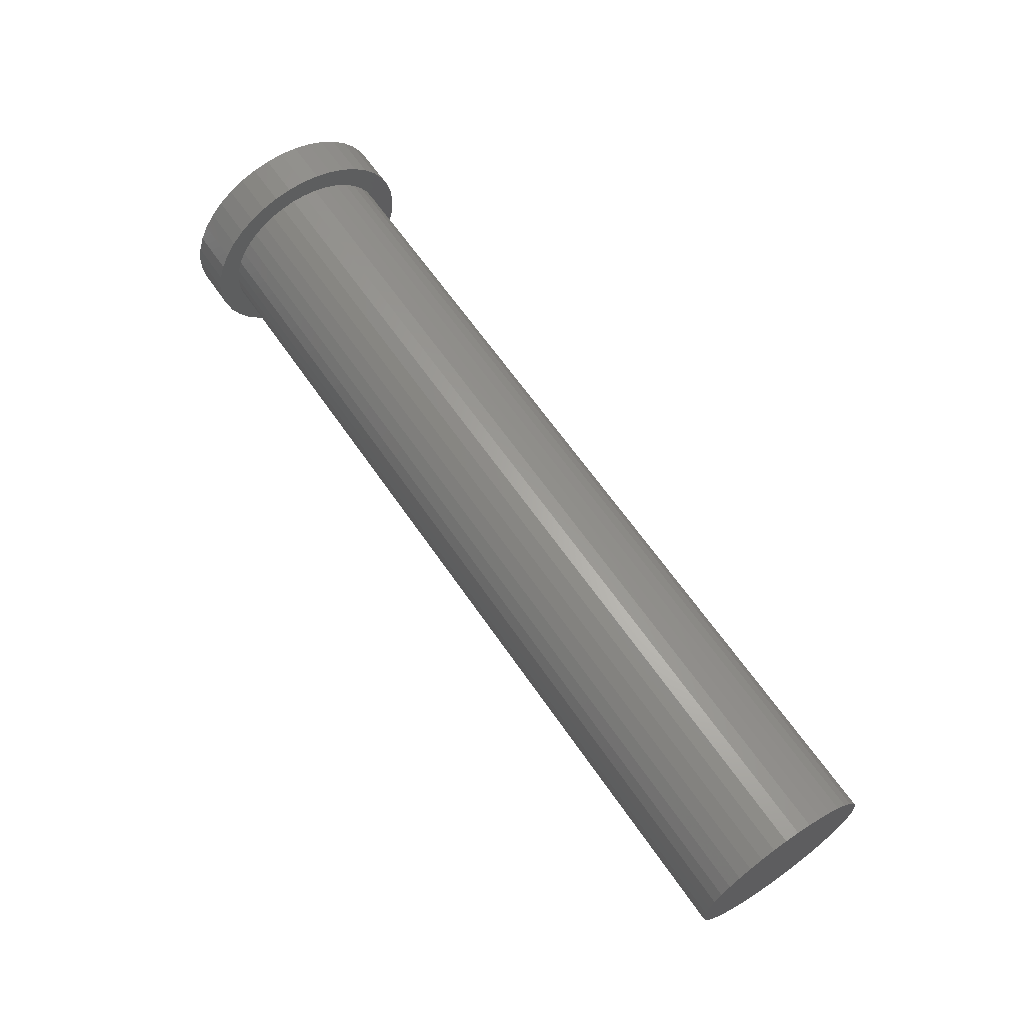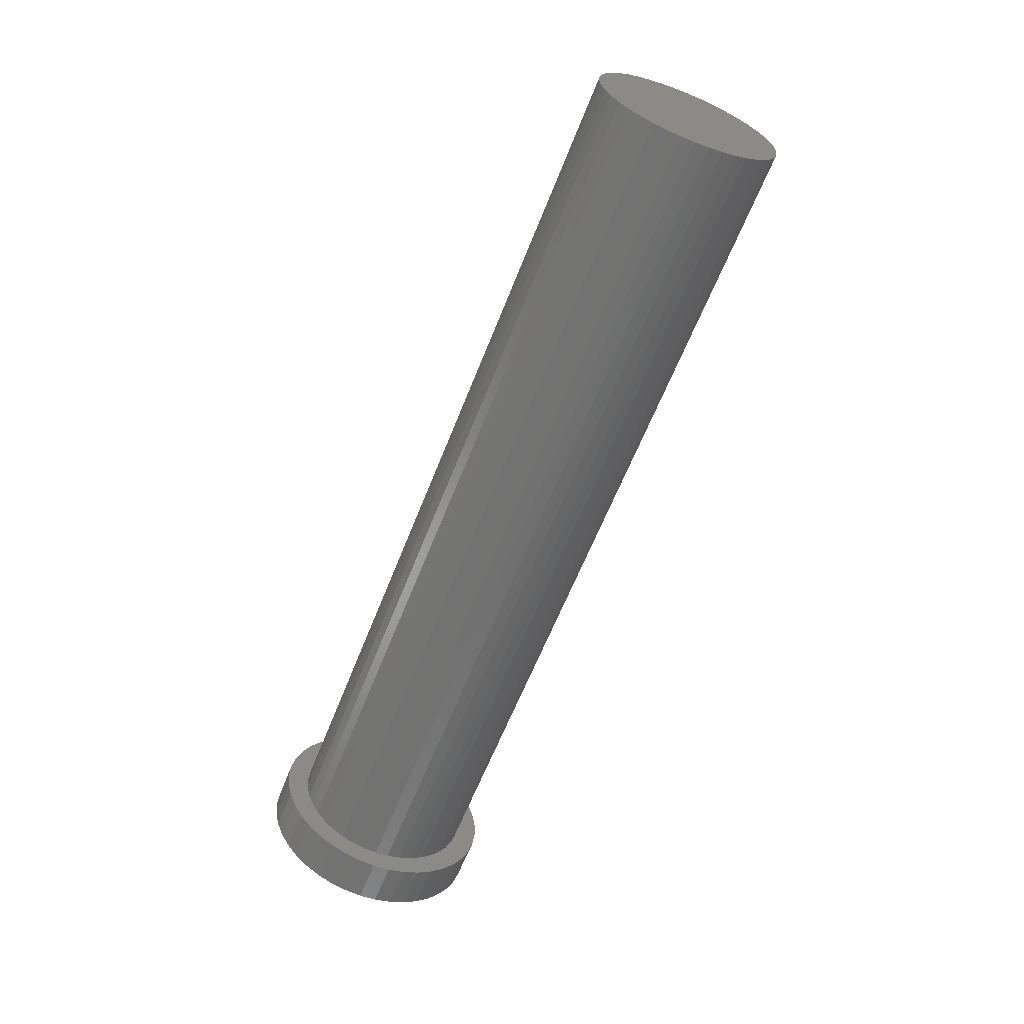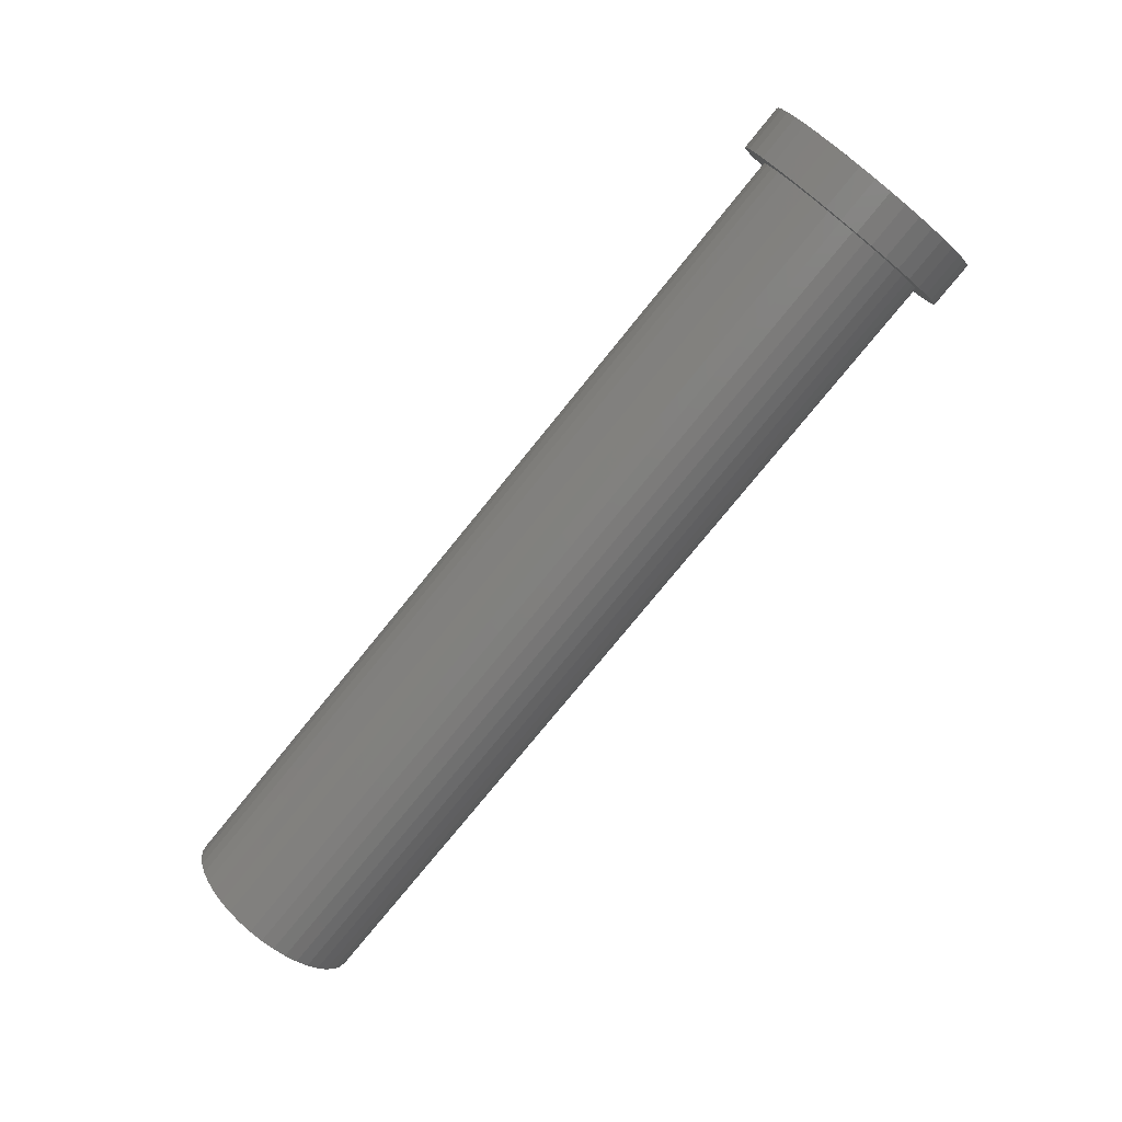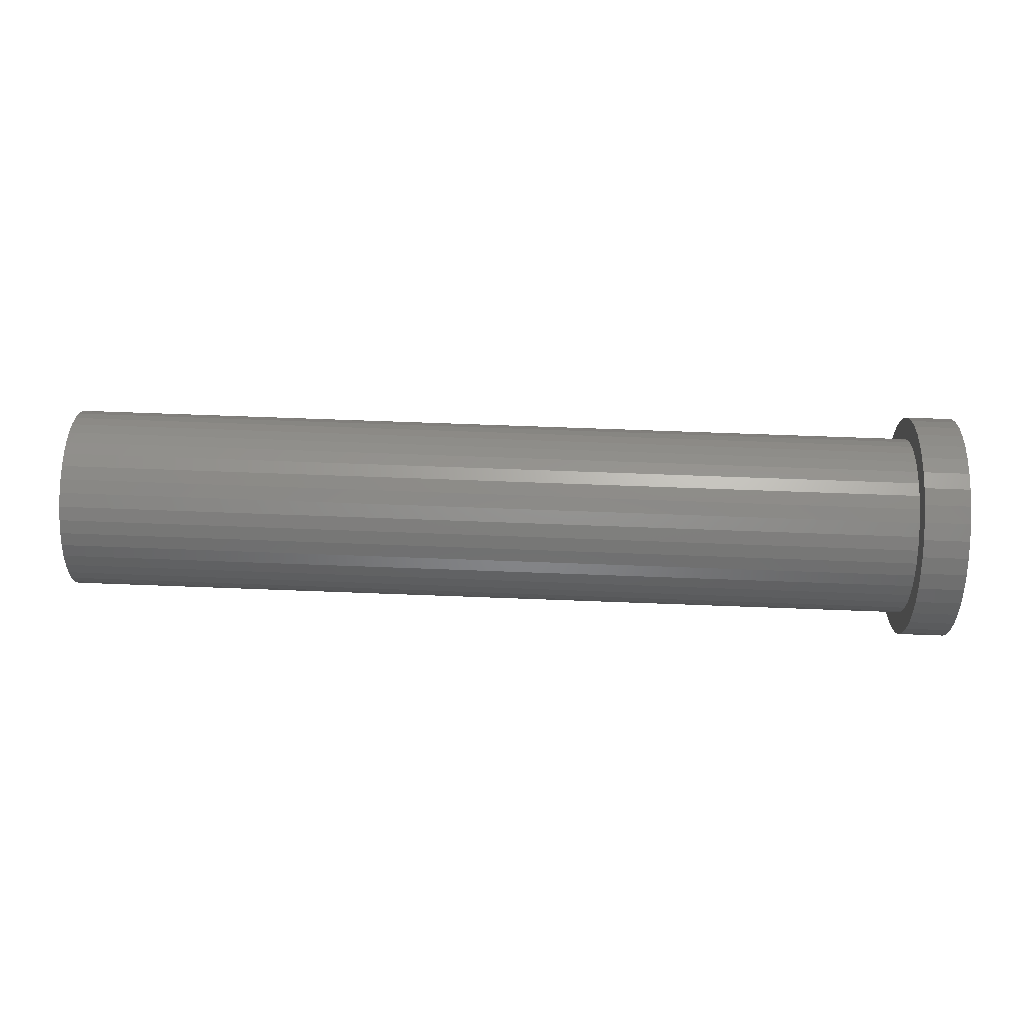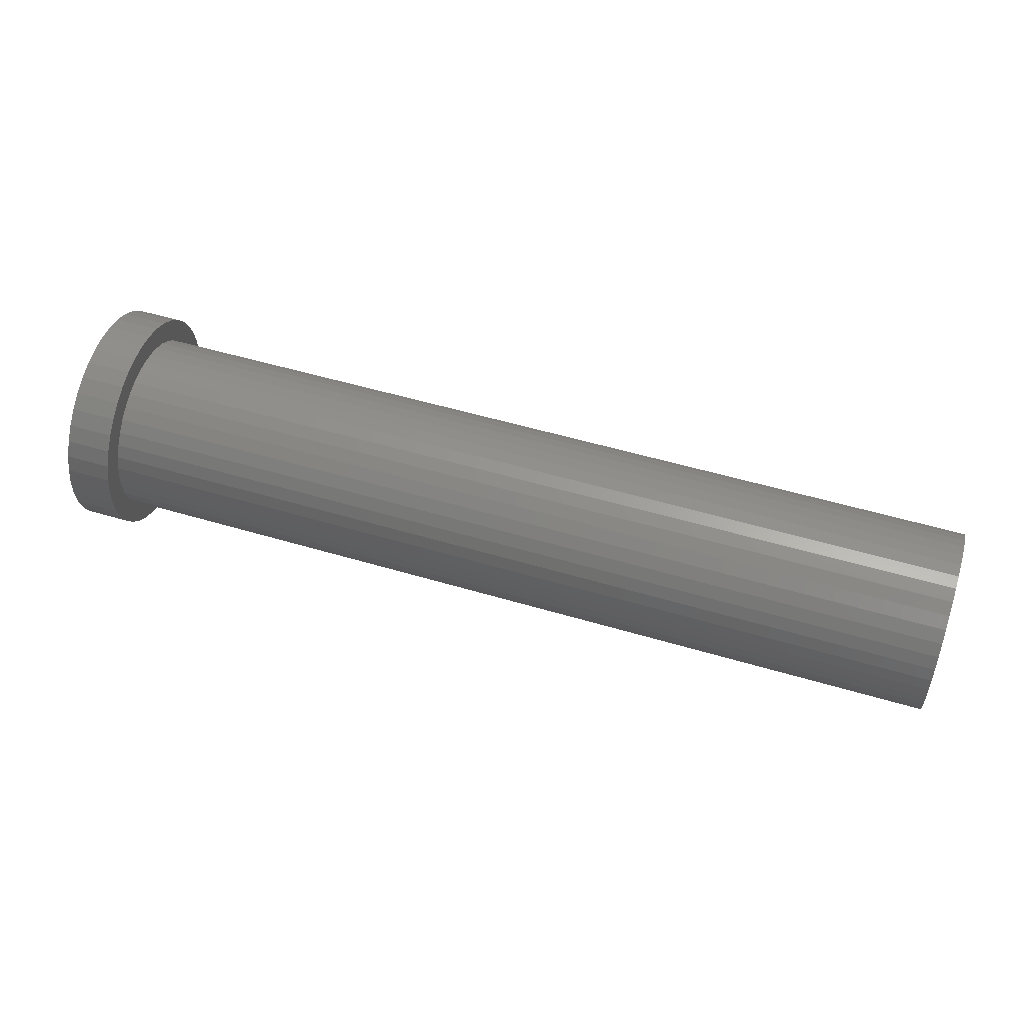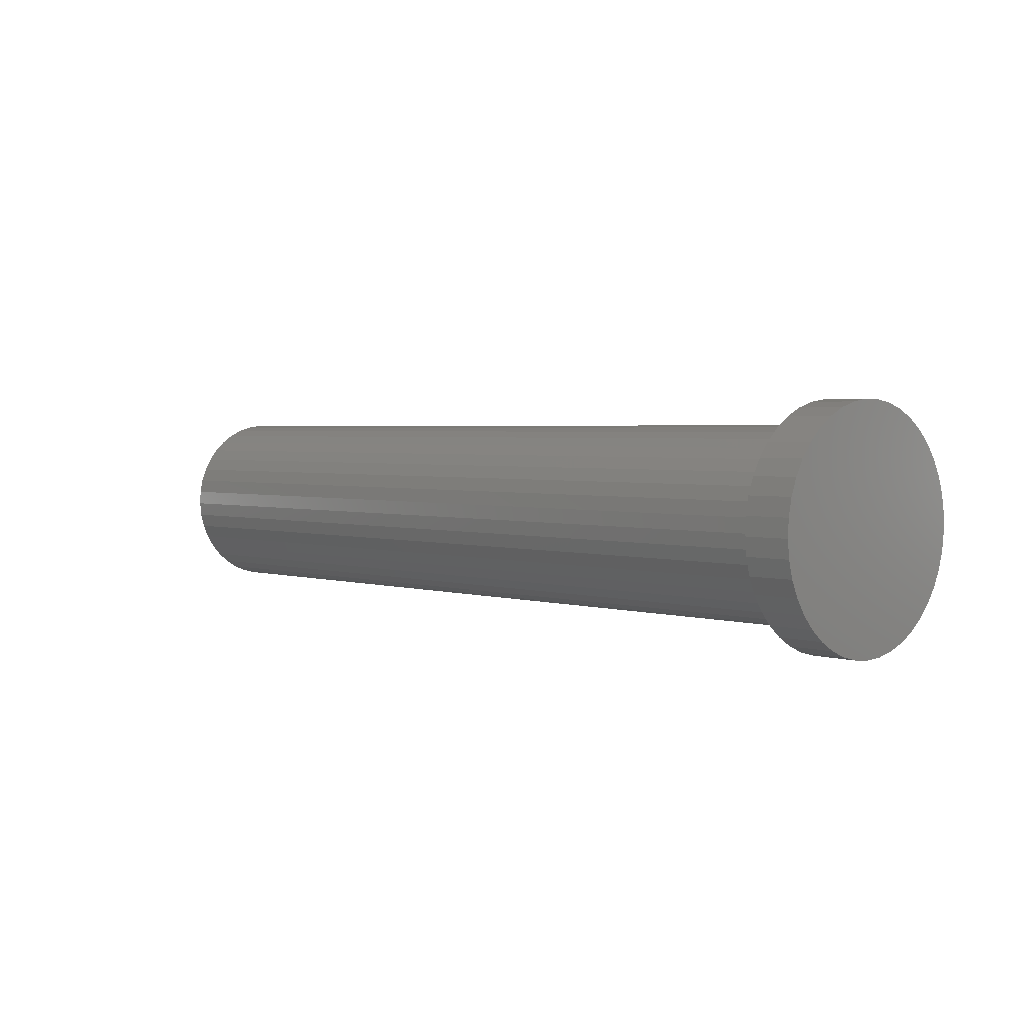
<metadata>
{"format":"stl","ext":"stl","renderer":"f3d","projection":"perspective","resolution":1024,"background":"white","views":[{"elev":64.0,"azim":55.5,"up":"+Y"},{"elev":-61.9,"azim":68.6,"up":"+Z"},{"elev":-76.8,"azim":-129.0,"up":"+Y"},{"elev":66.8,"azim":-177.8,"up":"+Y"},{"elev":53.0,"azim":17.7,"up":"+Y"},{"elev":2.7,"azim":-133.0,"up":"+Y"}]}
</metadata>
<code>
# stl→obj: 166 verts, 328 faces
v 0.04772 15.19 3.933
v 0.04772 15.16 4.026
v 0.04772 15.78 4.129
v 0.04772 15.22 3.845
v 0.04772 15.41 3.627
v 0.04772 15.33 3.69
v 0.04772 15.27 3.763
v 0.04772 15.67 3.514
v 0.04772 15.57 3.538
v 0.04772 15.49 3.576
v 0.04772 15.95 3.528
v 0.04772 15.86 3.509
v 0.04772 15.76 3.504
v 0.04772 16.2 3.668
v 0.04772 16.12 3.609
v 0.04772 16.04 3.562
v 0.04772 16.36 3.903
v 0.04772 16.32 3.816
v 0.04772 16.27 3.737
v 0.04772 16.4 4.185
v 0.04772 16.4 4.089
v 0.04772 16.39 3.994
v 0.04772 16.31 4.455
v 0.04772 16.36 4.37
v 0.04772 16.39 4.279
v 0.04772 16.11 4.658
v 0.04772 16.19 4.601
v 0.04772 16.26 4.533
v 0.04772 15.84 4.751
v 0.04772 15.94 4.734
v 0.04772 16.03 4.702
v 0.04772 15.56 4.715
v 0.04772 15.65 4.741
v 0.04772 15.75 4.753
v 0.04772 15.32 4.557
v 0.04772 15.39 4.621
v 0.04772 15.47 4.674
v 0.04772 15.18 4.31
v 0.04772 15.22 4.399
v 0.04772 15.26 4.482
v 0.04772 15.15 4.121
v 0.04772 15.16 4.217
v 0.2977 15.19 3.933
v 0.2977 15.22 3.845
v 0.2977 15.27 3.763
v 0.2977 15.33 3.69
v 0.2977 15.41 3.627
v 0.2977 15.49 3.576
v 0.2977 15.57 3.538
v 0.2977 15.67 3.514
v 0.2977 15.76 3.504
v 0.2977 15.86 3.509
v 0.2977 15.95 3.528
v 0.2977 16.04 3.562
v 0.2977 16.12 3.609
v 0.2977 16.2 3.668
v 0.2977 16.27 3.737
v 0.2977 16.32 3.816
v 0.2977 16.36 3.903
v 0.2977 16.39 3.994
v 0.2977 16.4 4.089
v 0.2977 16.4 4.185
v 0.2977 16.39 4.279
v 0.2977 16.36 4.37
v 0.2977 16.31 4.455
v 0.2977 16.26 4.533
v 0.2977 16.19 4.601
v 0.2977 16.11 4.658
v 0.2977 16.03 4.702
v 0.2977 15.94 4.734
v 0.2977 15.84 4.751
v 0.2977 15.75 4.753
v 0.2977 15.65 4.741
v 0.2977 15.56 4.715
v 0.2977 15.47 4.674
v 0.2977 15.39 4.621
v 0.2977 15.32 4.557
v 0.2977 15.26 4.482
v 0.2977 15.22 4.399
v 0.2977 15.18 4.31
v 0.2977 15.16 4.217
v 0.2977 15.15 4.121
v 0.2977 15.16 4.026
v 0.2977 15.37 3.836
v 0.2977 15.42 3.778
v 0.2977 15.48 3.728
v 0.2977 15.55 3.687
v 0.2977 15.62 3.656
v 0.2977 15.69 3.637
v 0.2977 15.77 3.629
v 0.2977 15.84 3.633
v 0.2977 15.92 3.649
v 0.2977 15.99 3.675
v 0.2977 16.06 3.713
v 0.2977 16.12 3.76
v 0.2977 16.17 3.816
v 0.2977 16.21 3.879
v 0.2977 16.24 3.948
v 0.2977 16.27 4.021
v 0.2977 16.28 4.097
v 0.2977 16.28 4.173
v 0.2977 16.26 4.249
v 0.2977 16.24 4.322
v 0.2977 16.21 4.39
v 0.2977 16.16 4.452
v 0.2977 16.11 4.506
v 0.2977 16.05 4.552
v 0.2977 15.98 4.588
v 0.2977 15.91 4.613
v 0.2977 15.83 4.626
v 0.2977 15.75 4.628
v 0.2977 15.68 4.619
v 0.2977 15.6 4.597
v 0.2977 15.53 4.565
v 0.2977 15.47 4.523
v 0.2977 15.41 4.471
v 0.2977 15.37 4.412
v 0.2977 15.33 4.345
v 0.2977 15.3 4.274
v 0.2977 15.28 4.199
v 0.2977 15.28 4.123
v 0.2977 15.29 4.047
v 0.2977 15.3 3.972
v 0.2977 15.33 3.902
v 5.048 15.3 3.972
v 5.048 15.33 3.902
v 5.048 15.37 3.836
v 5.048 15.42 3.778
v 5.048 15.48 3.728
v 5.048 15.55 3.687
v 5.048 15.62 3.656
v 5.048 15.69 3.637
v 5.048 15.77 3.629
v 5.048 15.84 3.633
v 5.048 15.92 3.649
v 5.048 15.99 3.675
v 5.048 16.06 3.713
v 5.048 16.12 3.76
v 5.048 16.17 3.816
v 5.048 16.21 3.879
v 5.048 16.24 3.948
v 5.048 16.27 4.021
v 5.048 16.28 4.097
v 5.048 16.28 4.173
v 5.048 16.26 4.249
v 5.048 16.24 4.322
v 5.048 16.21 4.39
v 5.048 16.16 4.452
v 5.048 16.11 4.506
v 5.048 16.05 4.552
v 5.048 15.98 4.588
v 5.048 15.91 4.613
v 5.048 15.83 4.626
v 5.048 15.75 4.628
v 5.048 15.68 4.619
v 5.048 15.6 4.597
v 5.048 15.53 4.565
v 5.048 15.47 4.523
v 5.048 15.41 4.471
v 5.048 15.37 4.412
v 5.048 15.33 4.345
v 5.048 15.3 4.274
v 5.048 15.28 4.199
v 5.048 15.28 4.123
v 5.048 15.29 4.047
v 5.048 15.78 4.129
f 1 2 3
f 1 3 4
f 5 6 3
f 3 6 7
f 3 7 4
f 8 9 3
f 3 9 10
f 3 10 5
f 11 12 3
f 3 12 13
f 3 13 8
f 14 15 3
f 3 15 16
f 3 16 11
f 17 18 3
f 3 18 19
f 3 19 14
f 20 21 3
f 3 21 22
f 3 22 17
f 23 24 3
f 3 24 25
f 3 25 20
f 26 27 3
f 3 27 28
f 3 28 23
f 29 30 3
f 3 30 31
f 3 31 26
f 32 33 3
f 3 33 34
f 3 34 29
f 35 36 3
f 3 36 37
f 3 37 32
f 38 39 3
f 3 39 40
f 3 40 35
f 2 41 3
f 3 41 42
f 3 42 38
f 43 4 44
f 44 4 7
f 44 7 45
f 45 7 6
f 45 6 46
f 46 6 5
f 46 5 47
f 47 5 10
f 47 10 48
f 48 10 9
f 48 9 49
f 49 9 8
f 49 8 50
f 50 8 13
f 50 13 51
f 51 13 12
f 51 12 52
f 52 12 11
f 52 11 53
f 53 11 16
f 53 16 54
f 54 16 15
f 54 15 55
f 55 15 14
f 55 14 56
f 56 14 19
f 56 19 57
f 57 19 18
f 57 18 58
f 58 18 17
f 58 17 59
f 59 17 22
f 59 22 60
f 60 22 21
f 60 21 61
f 61 21 20
f 61 20 62
f 62 20 25
f 62 25 63
f 63 25 24
f 63 24 64
f 64 24 23
f 64 23 65
f 65 23 28
f 65 28 66
f 66 28 27
f 66 27 67
f 67 27 26
f 67 26 68
f 68 26 31
f 68 31 69
f 69 31 30
f 69 30 70
f 70 30 29
f 70 29 71
f 71 29 34
f 71 34 72
f 72 34 33
f 72 33 73
f 73 33 32
f 73 32 74
f 74 32 37
f 74 37 75
f 75 37 36
f 75 36 76
f 76 36 35
f 76 35 77
f 77 35 40
f 77 40 78
f 78 40 39
f 78 39 79
f 79 39 38
f 79 38 80
f 80 38 42
f 80 42 81
f 81 42 41
f 81 41 82
f 82 41 2
f 82 2 83
f 83 2 1
f 83 1 43
f 43 1 4
f 84 45 85
f 85 45 46
f 85 46 86
f 86 46 47
f 86 47 87
f 87 47 48
f 87 48 88
f 88 48 49
f 88 49 89
f 89 49 50
f 89 50 90
f 90 50 51
f 90 51 91
f 91 51 52
f 91 52 92
f 92 52 53
f 92 53 93
f 93 53 54
f 93 54 94
f 94 54 55
f 94 55 95
f 95 55 56
f 95 56 96
f 96 56 57
f 96 57 97
f 97 57 58
f 97 58 98
f 98 58 59
f 98 59 99
f 99 59 60
f 99 60 100
f 100 60 61
f 100 61 101
f 101 61 62
f 101 62 102
f 102 62 63
f 102 63 103
f 103 63 64
f 103 64 104
f 104 64 65
f 104 65 105
f 105 65 66
f 105 66 106
f 106 66 67
f 106 67 107
f 107 67 68
f 107 68 108
f 108 68 69
f 108 69 109
f 109 69 70
f 109 70 110
f 110 70 71
f 110 71 111
f 111 71 72
f 111 72 112
f 112 72 73
f 112 73 113
f 113 73 74
f 113 74 114
f 114 74 75
f 114 75 115
f 115 75 76
f 115 76 116
f 116 76 77
f 116 77 117
f 117 77 78
f 117 78 118
f 118 78 79
f 118 79 119
f 119 79 80
f 119 80 120
f 120 80 81
f 120 81 121
f 121 81 82
f 121 82 122
f 122 82 83
f 122 83 123
f 123 83 43
f 123 43 124
f 124 43 44
f 124 44 84
f 84 44 45
f 125 124 126
f 126 124 84
f 126 84 127
f 127 84 85
f 127 85 128
f 128 85 86
f 128 86 129
f 129 86 87
f 129 87 130
f 130 87 88
f 130 88 131
f 131 88 89
f 131 89 132
f 132 89 90
f 132 90 133
f 133 90 91
f 133 91 134
f 134 91 92
f 134 92 135
f 135 92 93
f 135 93 136
f 136 93 94
f 136 94 137
f 137 94 95
f 137 95 138
f 138 95 96
f 138 96 139
f 139 96 97
f 139 97 140
f 140 97 98
f 140 98 141
f 141 98 99
f 141 99 142
f 142 99 100
f 142 100 143
f 143 100 101
f 143 101 144
f 144 101 102
f 144 102 145
f 145 102 103
f 145 103 146
f 146 103 104
f 146 104 147
f 147 104 105
f 147 105 148
f 148 105 106
f 148 106 149
f 149 106 107
f 149 107 150
f 150 107 108
f 150 108 151
f 151 108 109
f 151 109 152
f 152 109 110
f 152 110 153
f 153 110 111
f 153 111 154
f 154 111 112
f 154 112 155
f 155 112 113
f 155 113 156
f 156 113 114
f 156 114 157
f 157 114 115
f 157 115 158
f 158 115 116
f 158 116 159
f 159 116 117
f 159 117 160
f 160 117 118
f 160 118 161
f 161 118 119
f 161 119 162
f 162 119 120
f 162 120 163
f 163 120 121
f 163 121 164
f 164 121 122
f 164 122 165
f 165 122 123
f 165 123 125
f 125 123 124
f 125 126 166
f 125 166 165
f 162 163 166
f 166 163 164
f 166 164 165
f 159 160 166
f 166 160 161
f 166 161 162
f 156 157 166
f 166 157 158
f 166 158 159
f 153 154 166
f 166 154 155
f 166 155 156
f 150 151 166
f 166 151 152
f 166 152 153
f 147 148 166
f 166 148 149
f 166 149 150
f 144 145 166
f 166 145 146
f 166 146 147
f 141 142 166
f 166 142 143
f 166 143 144
f 138 139 166
f 166 139 140
f 166 140 141
f 135 136 166
f 166 136 137
f 166 137 138
f 132 133 166
f 166 133 134
f 166 134 135
f 129 130 166
f 166 130 131
f 166 131 132
f 126 127 166
f 166 127 128
f 166 128 129

</code>
